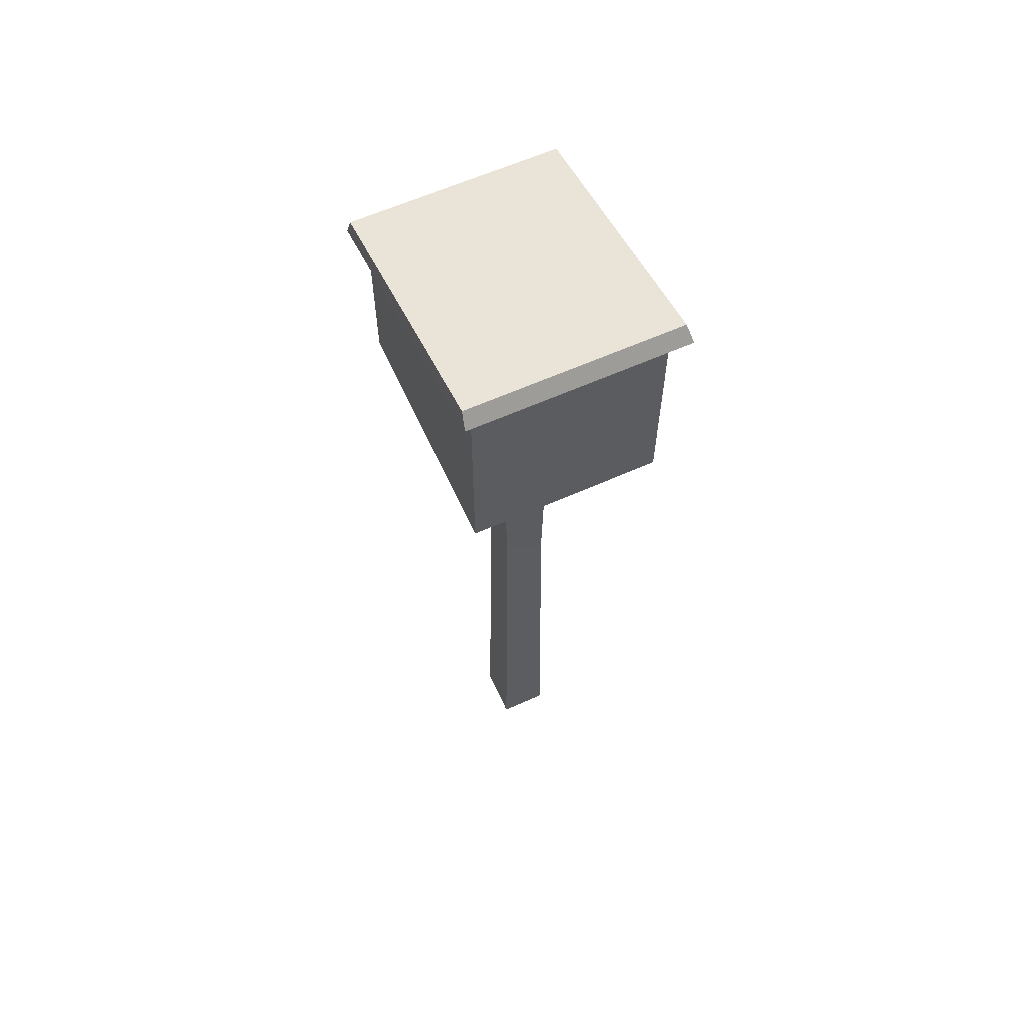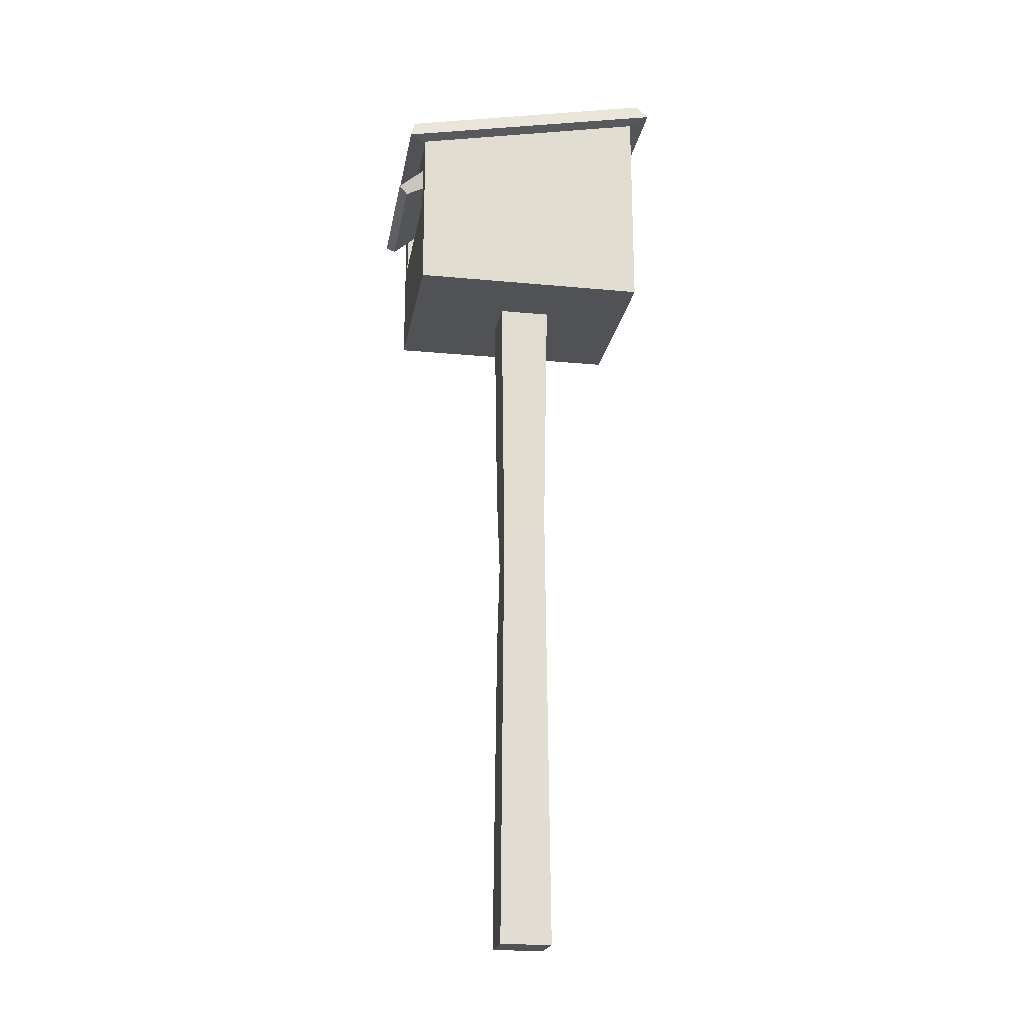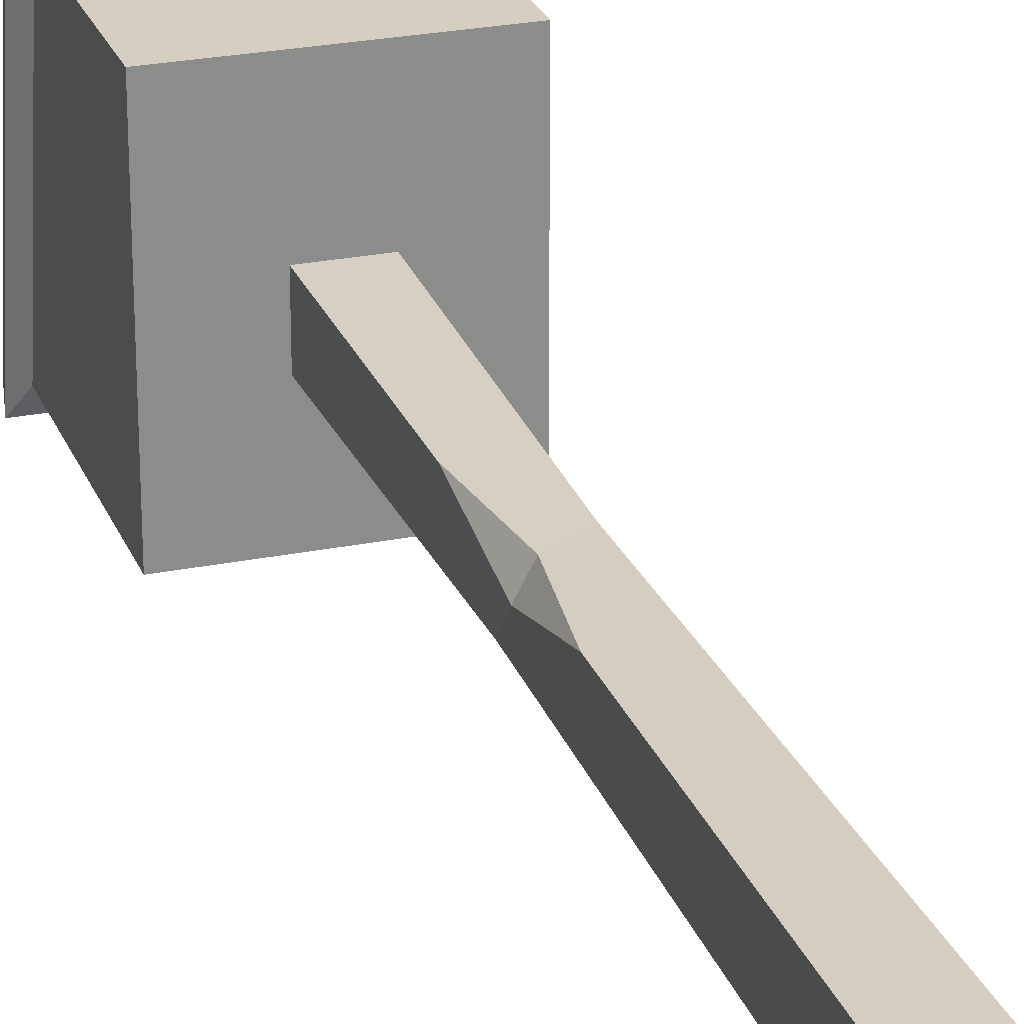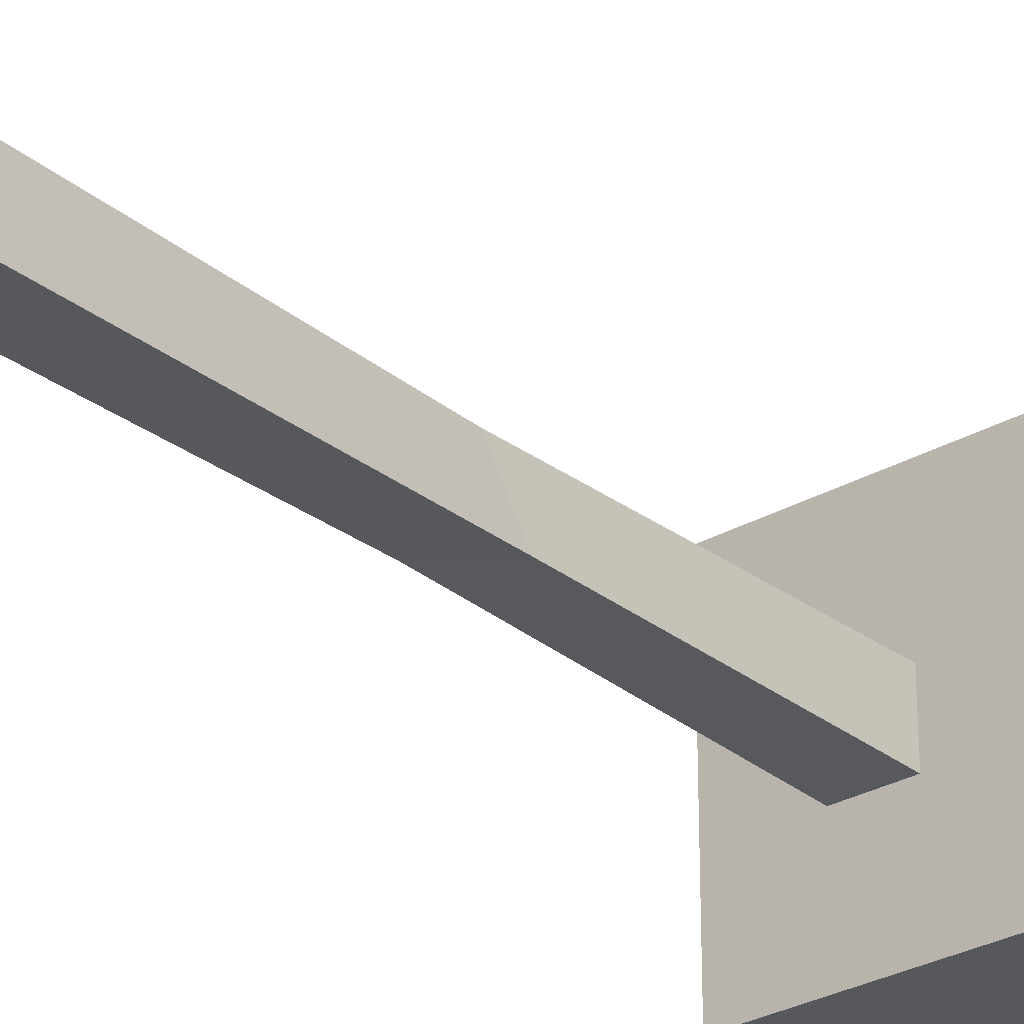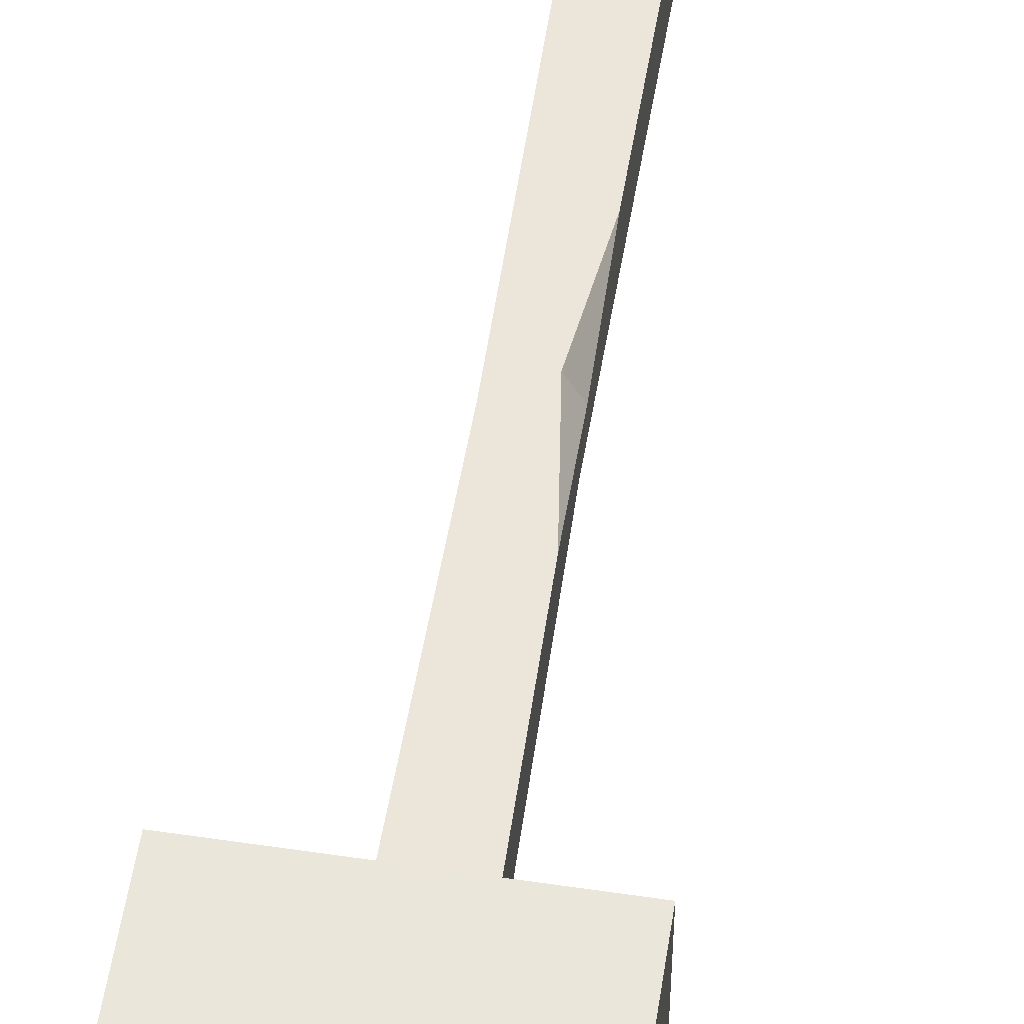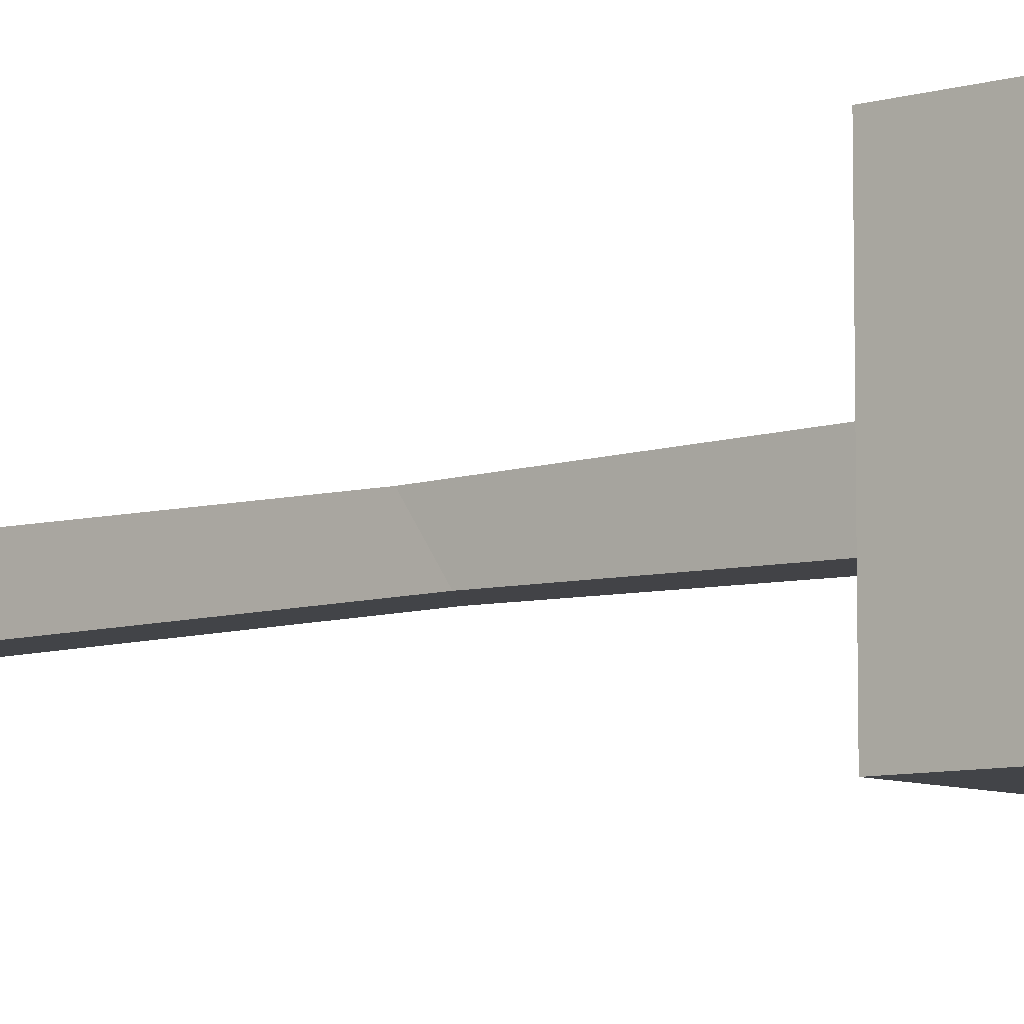
<metadata>
{"format":"obj","ext":"obj","renderer":"f3d","projection":"perspective","resolution":1024,"background":"white","views":[{"elev":61.5,"azim":155.5,"up":"+Y"},{"elev":-21.0,"azim":80.4,"up":"+Y"},{"elev":25.4,"azim":-18.1,"up":"+Z"},{"elev":-28.8,"azim":40.6,"up":"+Z"},{"elev":54.7,"azim":-171.1,"up":"+Z"},{"elev":-7.7,"azim":129.8,"up":"+Z"}]}
</metadata>
<code>
v -12.57 94.22 -14.47
v -12.57 94.22 17.27
v -12.57 123.1 -14.47
v -12.57 116.9 17.27
v 12.57 123.1 -14.47
v 12.57 116.9 17.27
v 12.57 94.22 -14.47
v 12.57 94.22 17.27
v 10.93 117.5 14.99
v -10.93 117.5 14.99
v 10.93 96.25 14.99
v -10.93 96.25 14.99
v 10.93 122.8 -12.73
v -10.93 122.8 -12.73
v 10.93 96.25 -12.73
v -10.93 96.25 -12.73
v 3.28 94.22 -2.902
v 3.28 94.22 4.056
v -3.28 94.22 4.056
v -3.28 94.22 -2.902
v 3.28 0 -2.902
v 3.28 0 4.056
v -3.28 0 4.056
v -3.28 0 -2.902
v -1.359 54.45 3.532
v -2.787 57.11 -2.379
v 2.787 61.13 -2.379
v 2.787 57.11 3.532
v 9.602 108 14.99
v -9.602 108 14.99
v -9.602 114 14.99
v 9.602 111.7 14.99
v 9.973 113.4 17.27
v 9.973 107.6 17.27
v -9.973 113.4 17.27
v -9.973 107.6 17.27
v -9.615 110.6 20.71
v -8.896 109.8 19.52
v 8.896 109.8 19.52
v 9.615 110.6 20.71
v -2.787 54.45 0.8329
v -2.964 66.37 3.72
v -2.878 43.2 3.629
f 4 3 1 2
f 5 6 8 7
f 21 22 23 24
f 13 14 16 15
f 1 3 5 7
f 14 10 12 16
f 12 11 15 16
f 13 15 11 9
f 7 8 18 17
f 8 2 19 18
f 2 1 20 19
f 1 7 17 20
f 43 41 26 24 23
f 26 27 21 24
f 19 20 26 41 42
f 20 17 27 26
f 17 18 28 27
f 18 19 42 25 28
f 28 25 43 23 22
f 27 28 22 21
f 11 12 30 29
f 12 10 31 30
f 10 9 32 31
f 9 11 29 32
f 8 6 33 34
f 6 4 35 33
f 4 2 36 35
f 2 8 34 36
f 33 32 29 34
f 37 38 39 40
f 36 30 31 35
f 34 29 30 36
f 35 31 38 37
f 31 32 39 38
f 32 33 40 39
f 33 35 37 40
f 10 14 3 4
f 13 9 6 5
f 14 13 5 3
f 9 10 4 6
f 42 41 25
f 25 41 43
v -14.26 123.9 -16.86
v -14.26 116.8 19.66
v -13.92 119 19.06
v -13.92 125.7 -15.34
v 14.26 116.8 19.66
v 13.92 119 19.06
v 14.26 123.9 -16.86
v 13.92 125.7 -15.34
v -12.57 123.1 -14.47
v -12.57 116.9 17.27
v 12.57 116.9 17.27
v 12.57 123.1 -14.47
v -11.58 124.3 -12.94
v -11.58 118.6 16.31
v 11.58 124.3 -12.94
v 11.58 118.6 16.31
f 44 45 46 47
f 45 48 49 46
f 48 50 51 49
f 50 44 47 51
f 52 53 45 44
f 53 54 48 45
f 47 46 49 51
f 54 55 50 48
f 55 52 44 50
f 57 56 58 59
f 53 52 56 57
f 52 55 58 56
f 55 54 59 58
f 54 53 57 59

</code>
